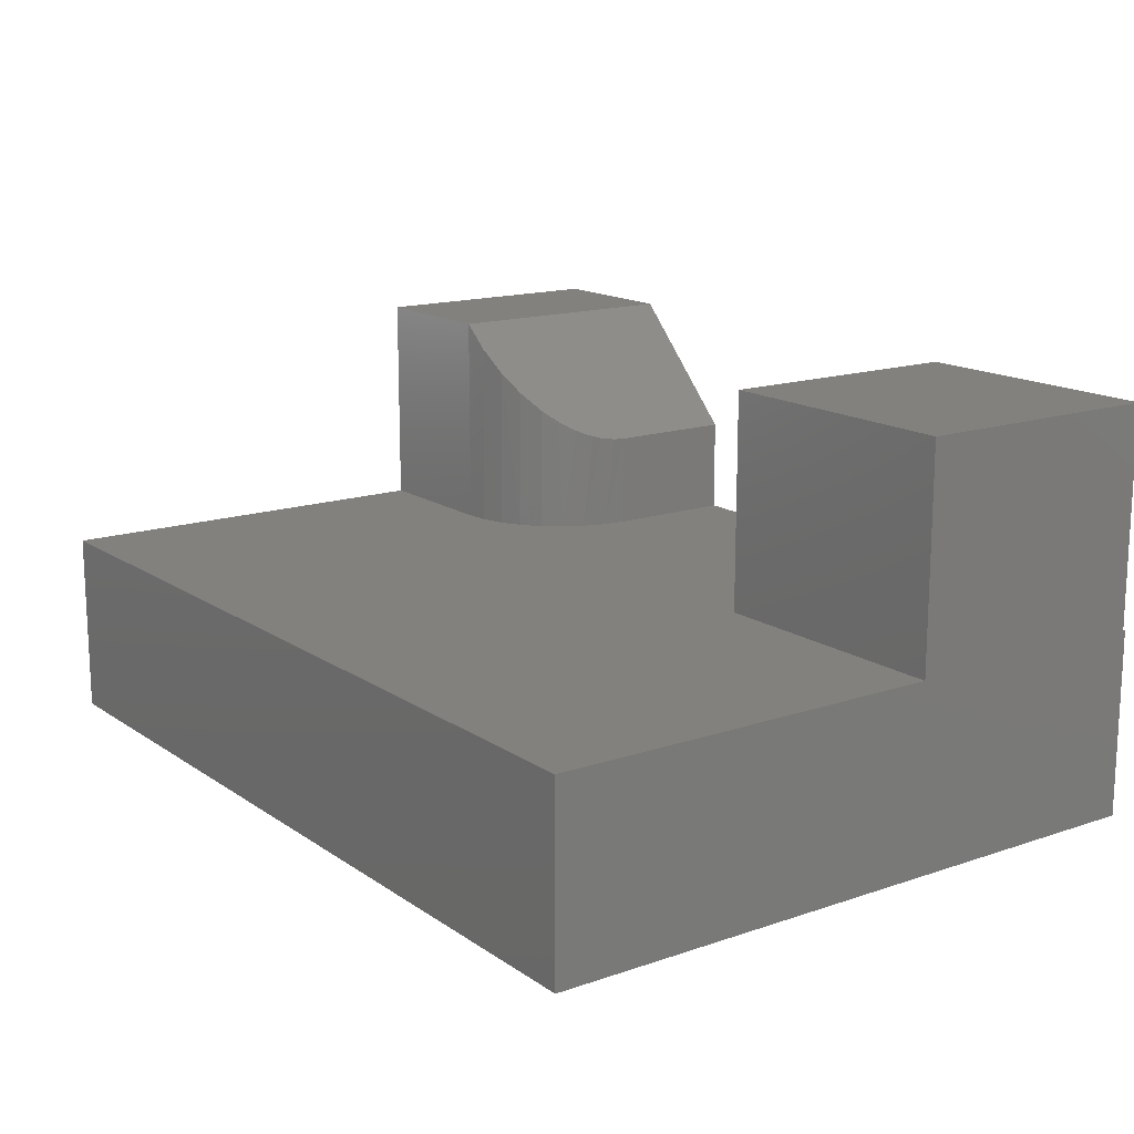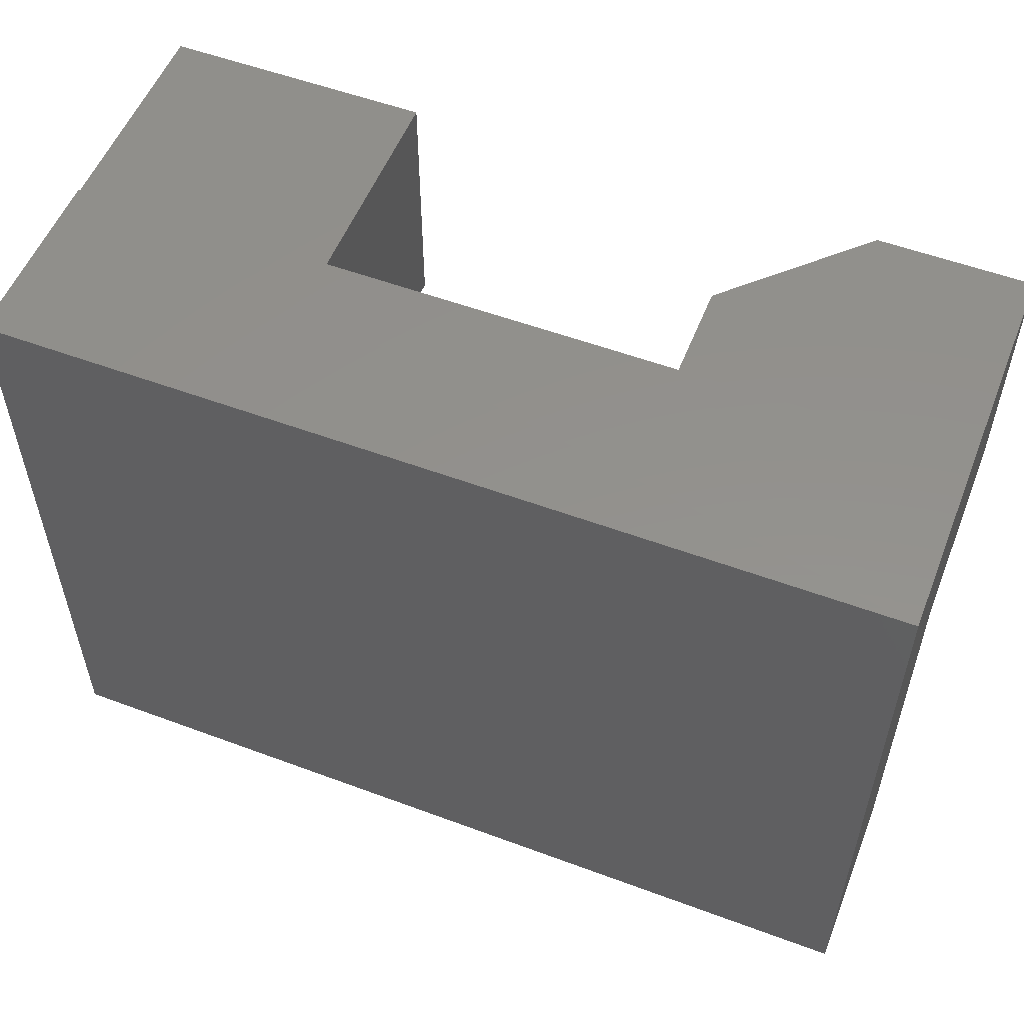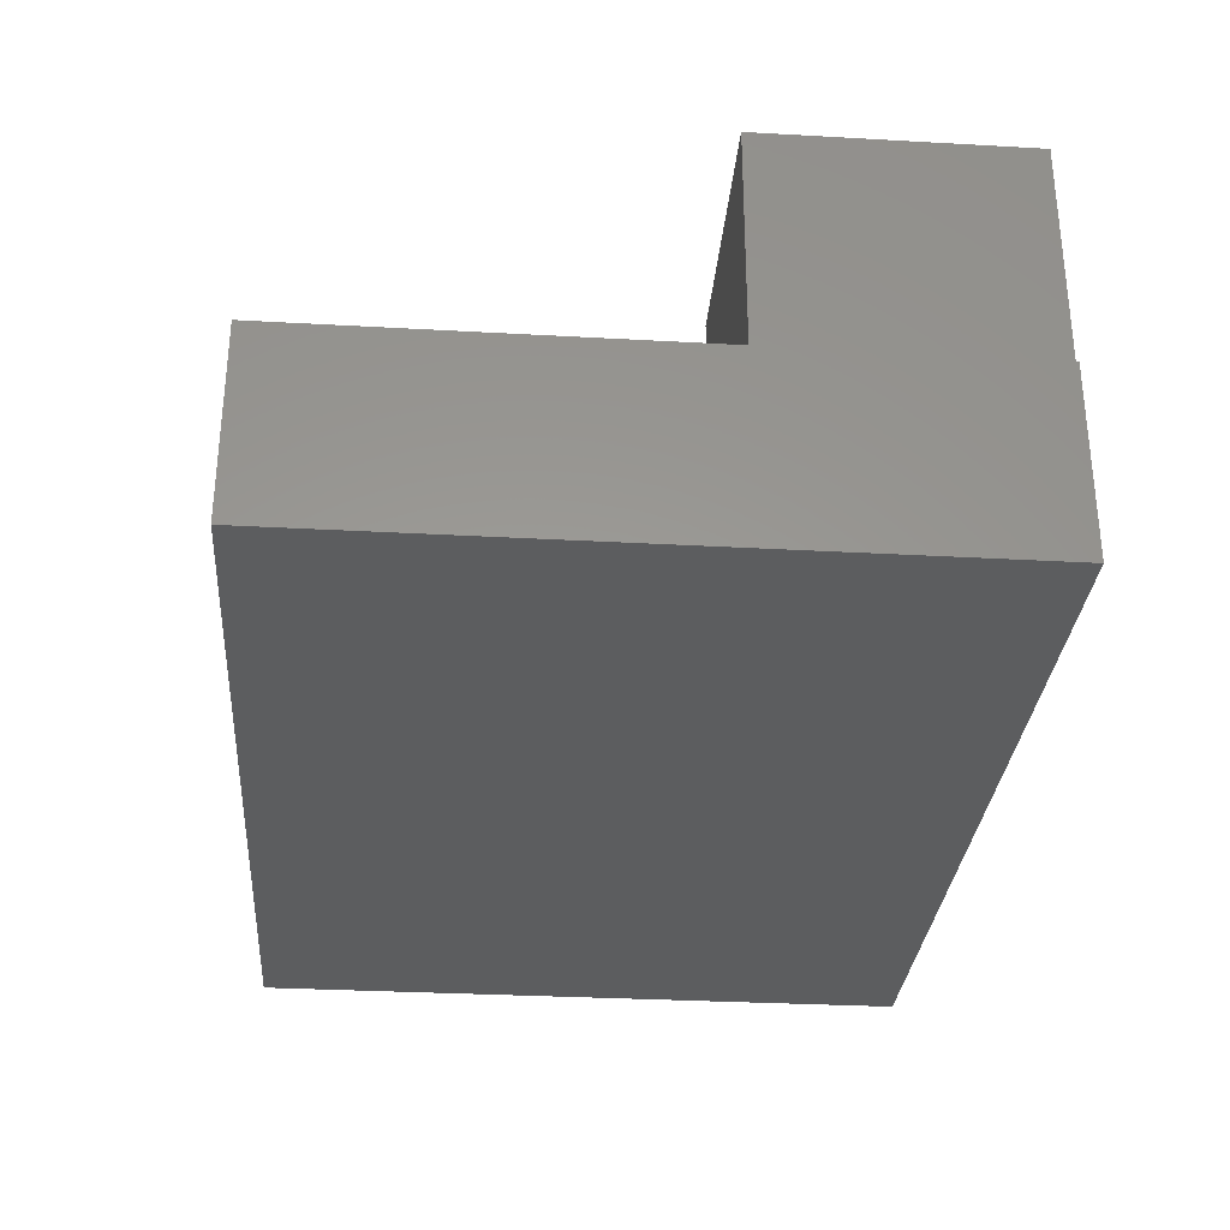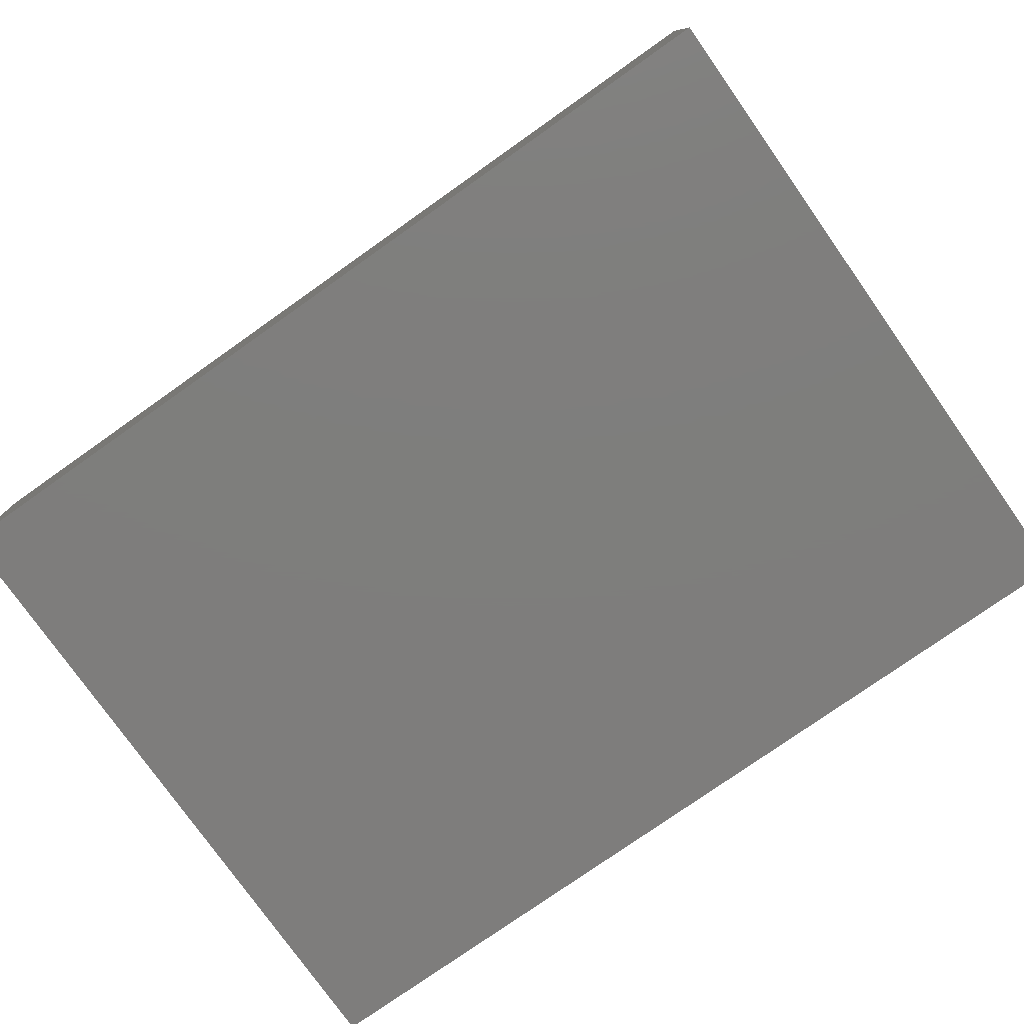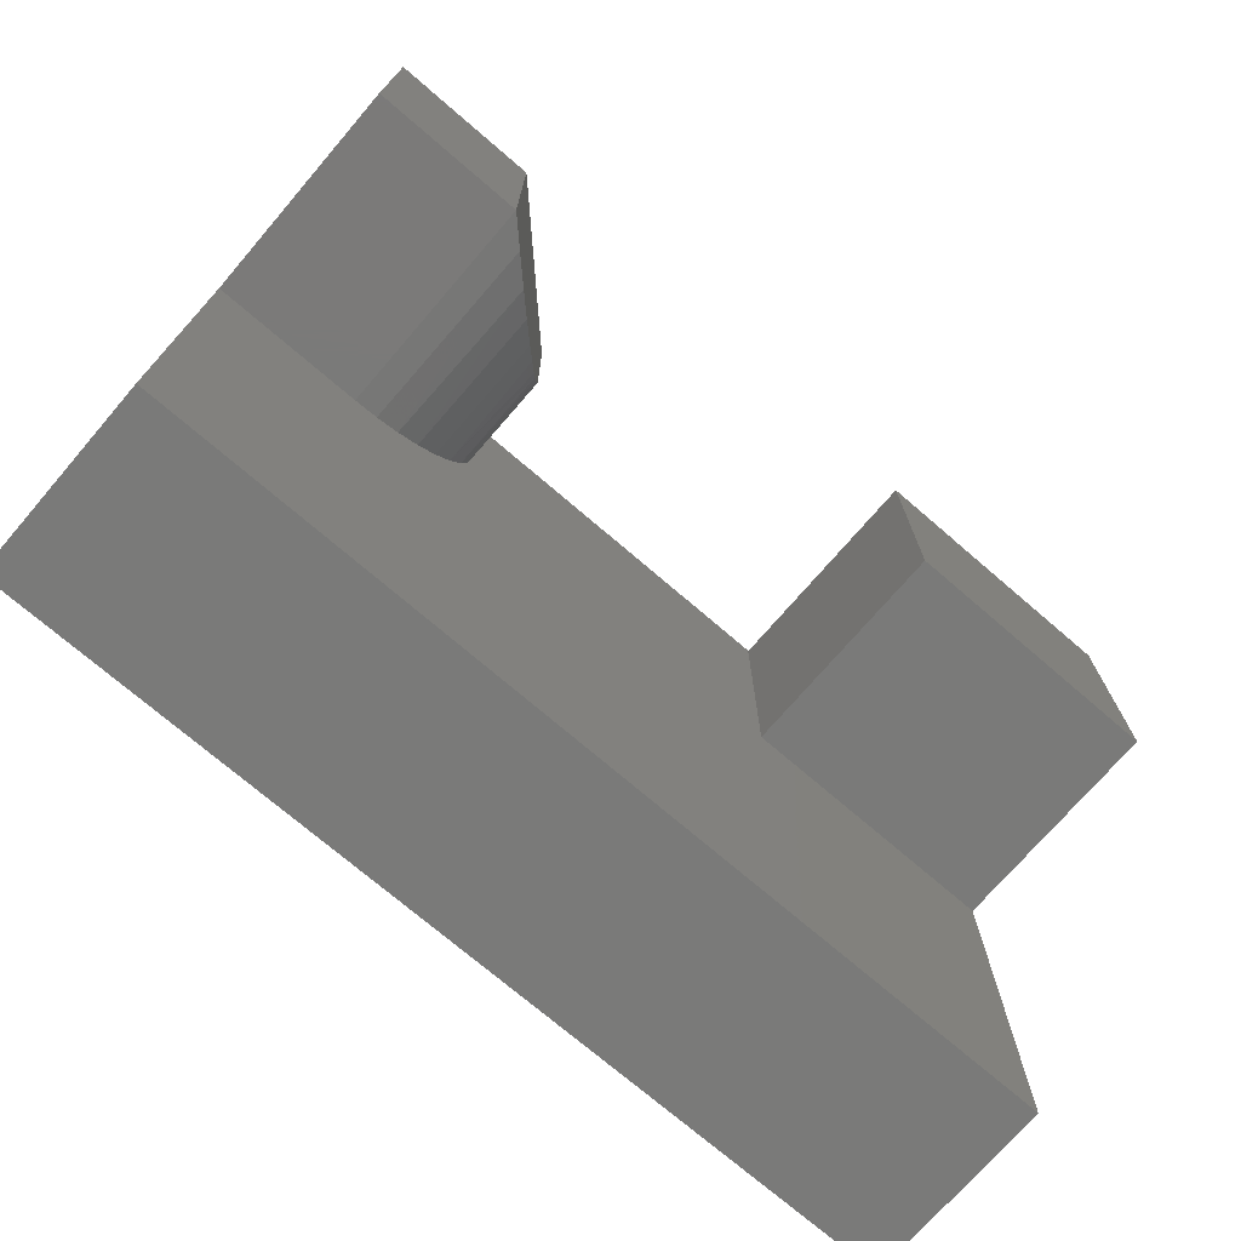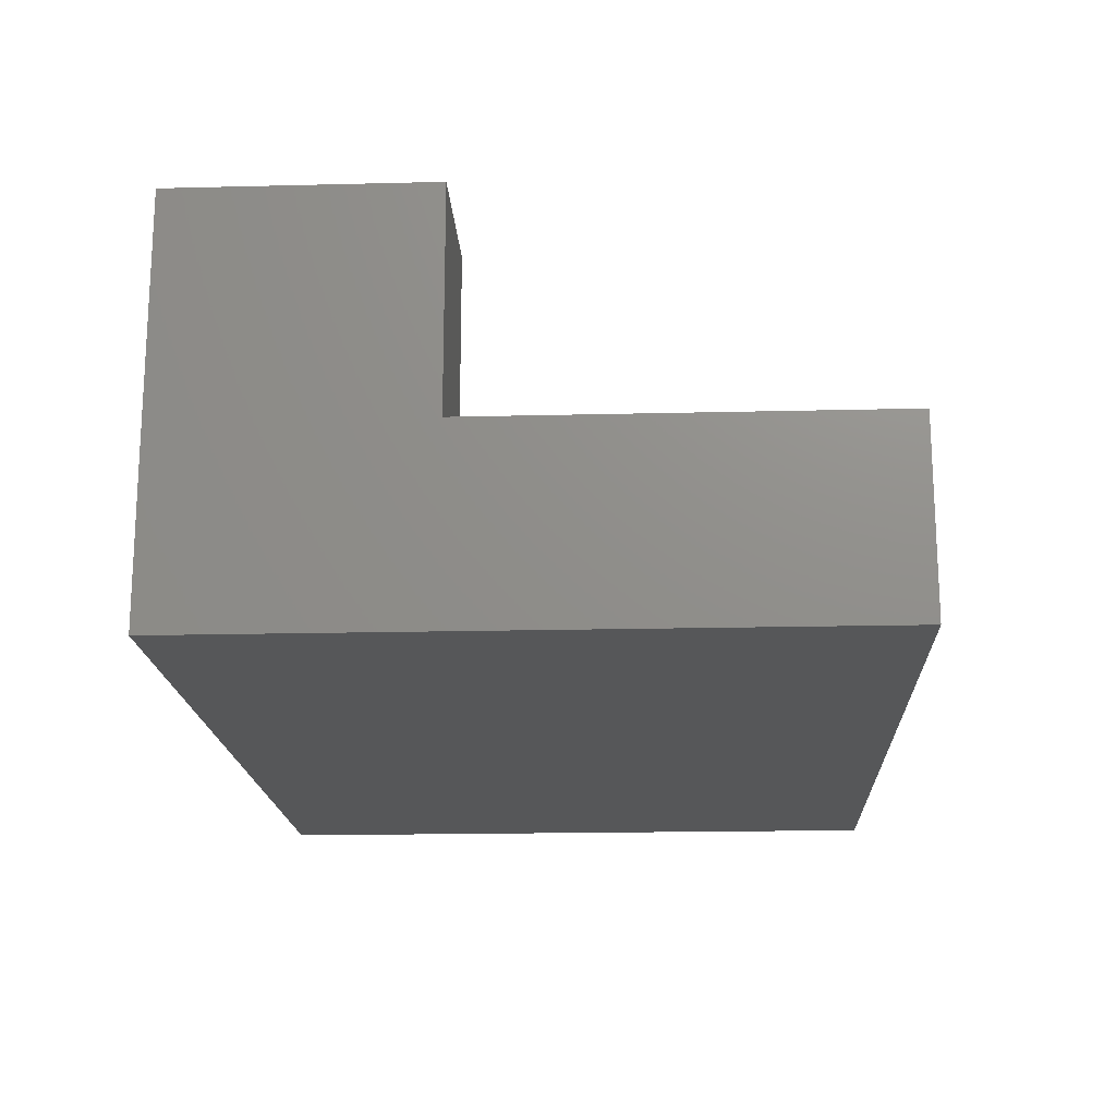
<metadata>
{"format":"stl","ext":"stl","renderer":"f3d","projection":"perspective","resolution":1024,"background":"white","views":[{"elev":15.3,"azim":54.3,"up":"+Z"},{"elev":54.6,"azim":-158.5,"up":"+Y"},{"elev":-30.8,"azim":85.4,"up":"+Z"},{"elev":-77.6,"azim":35.2,"up":"+Z"},{"elev":-73.2,"azim":-40.7,"up":"+Y"},{"elev":-17.7,"azim":-87.2,"up":"+Z"}]}
</metadata>
<code>
# stl→obj: 43 verts, 82 faces
v -0.1562 -0.1484 -0.1875
v -0.1562 0.0004112 -0.1875
v -0.2969 0.0004112 -0.04688
v -0.2969 -0.2891 -0.04688
v -0.2683 -0.2861 -0.07546
v -0.2403 -0.2772 -0.1034
v -0.2177 -0.2646 -0.1261
v -0.1967 -0.2472 -0.147
v -0.1831 -0.2311 -0.1606
v -0.1715 -0.2121 -0.1723
v -0.1671 -0.2025 -0.1767
v -0.1633 -0.1922 -0.1805
v -0.1602 -0.1815 -0.1835
v -0.157 -0.1632 -0.1868
v -0.1562 -0.1484 -0.2956
v -0.1562 0.0004112 -0.2956
v -0.4688 -0.2891 -0.04688
v -0.4688 -0.2891 -0.2956
v -0.2969 -0.2891 -0.2956
v 0.2422 -0.2969 -0.2956
v 0.2422 -0.003125 -0.2956
v -0.159 -0.1759 -0.2956
v -0.167 -0.2023 -0.2956
v -0.1799 -0.2266 -0.2956
v -0.1974 -0.2479 -0.2956
v -0.2187 -0.2654 -0.2956
v -0.2431 -0.2784 -0.2956
v -0.4688 -0.75 -0.2956
v 0.5391 -0.75 -0.2956
v 0.5391 -0.2969 -0.2956
v -0.2694 -0.2864 -0.2956
v 0.5391 -0.003125 -0.2956
v 0.5391 7.95e-17 -0.2956
v -0.4688 0.0004112 -0.04688
v -0.4688 0.0004112 -0.2956
v -0.4688 0 -0.5078
v 0.5391 5.594e-17 -0.5078
v -0.4688 -0.75 -0.5078
v 0.5391 -0.75 -0.5078
v 0.5391 -0.003125 -0.04688
v 0.5391 -0.2969 -0.04688
v 0.2422 -0.2969 -0.04688
v 0.2422 -0.003125 -0.04688
f 1 2 3
f 1 3 4
f 1 4 5
f 1 5 6
f 1 6 7
f 1 7 8
f 1 8 9
f 1 9 10
f 1 10 11
f 1 11 12
f 1 12 13
f 1 13 14
f 1 15 2
f 2 15 16
f 17 18 4
f 4 18 19
f 20 21 16
f 20 16 15
f 20 15 22
f 20 22 23
f 20 23 24
f 20 24 25
f 20 25 26
f 20 26 27
f 28 29 30
f 28 30 20
f 28 20 27
f 28 27 31
f 28 31 19
f 28 19 18
f 32 33 21
f 21 33 16
f 17 4 34
f 34 4 3
f 4 31 5
f 4 19 31
f 26 6 27
f 27 6 5
f 27 5 31
f 15 1 22
f 22 1 14
f 22 14 13
f 22 13 23
f 23 13 12
f 23 12 11
f 23 11 24
f 24 11 10
f 24 10 9
f 24 9 25
f 25 9 8
f 25 8 26
f 26 8 7
f 26 7 6
f 35 34 16
f 16 34 3
f 16 3 2
f 35 16 36
f 36 16 33
f 36 33 37
f 38 28 36
f 36 28 18
f 36 18 35
f 35 18 17
f 35 17 34
f 32 37 33
f 39 37 32
f 39 32 30
f 39 30 29
f 32 40 30
f 30 40 41
f 42 41 43
f 43 41 40
f 42 20 41
f 41 20 30
f 40 32 43
f 43 32 21
f 43 21 42
f 42 21 20
f 38 39 28
f 28 39 29
f 38 36 39
f 39 36 37

</code>
